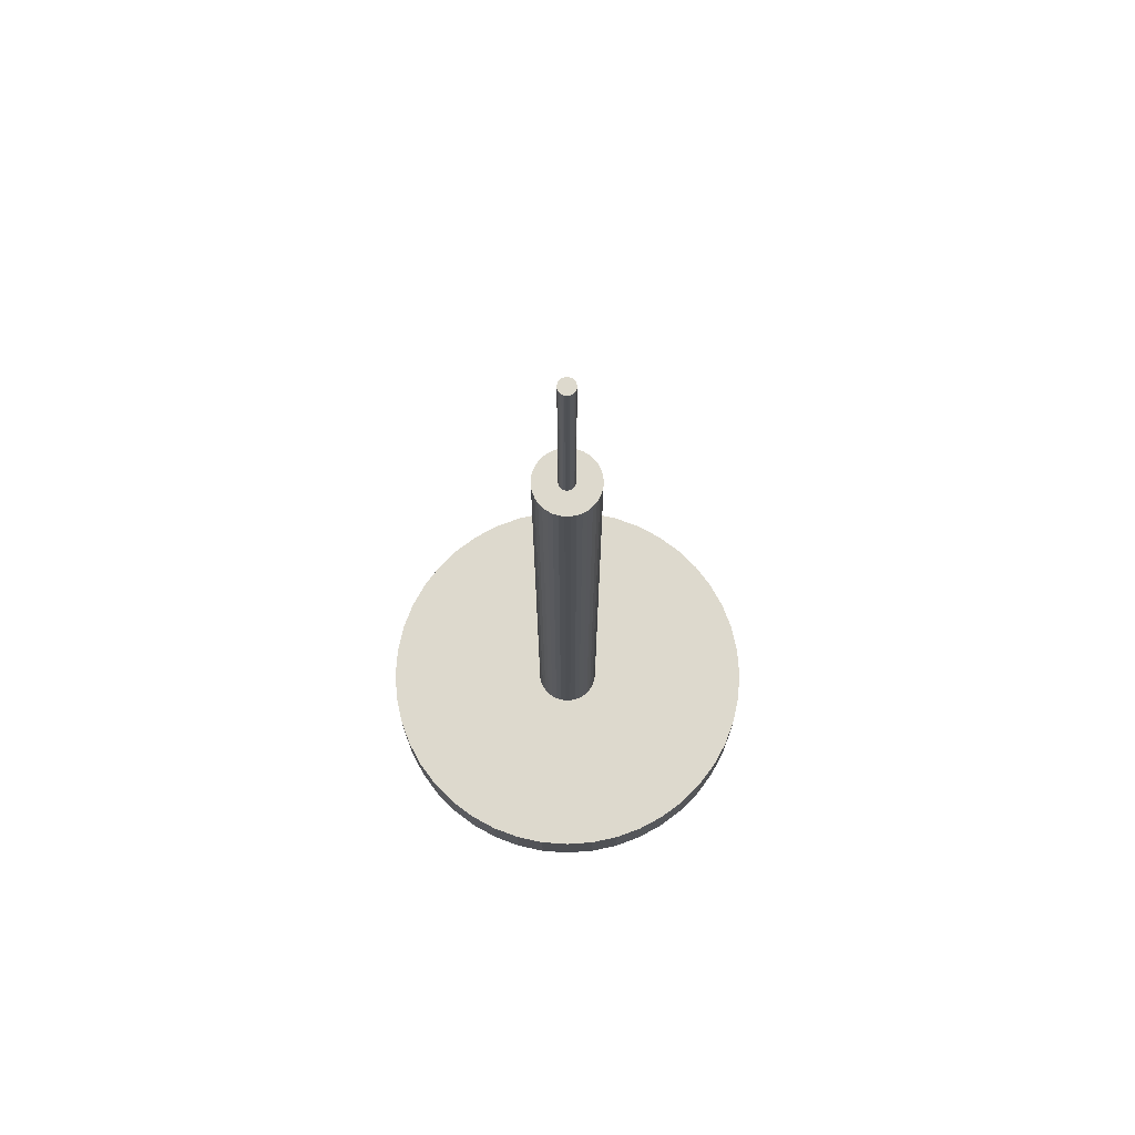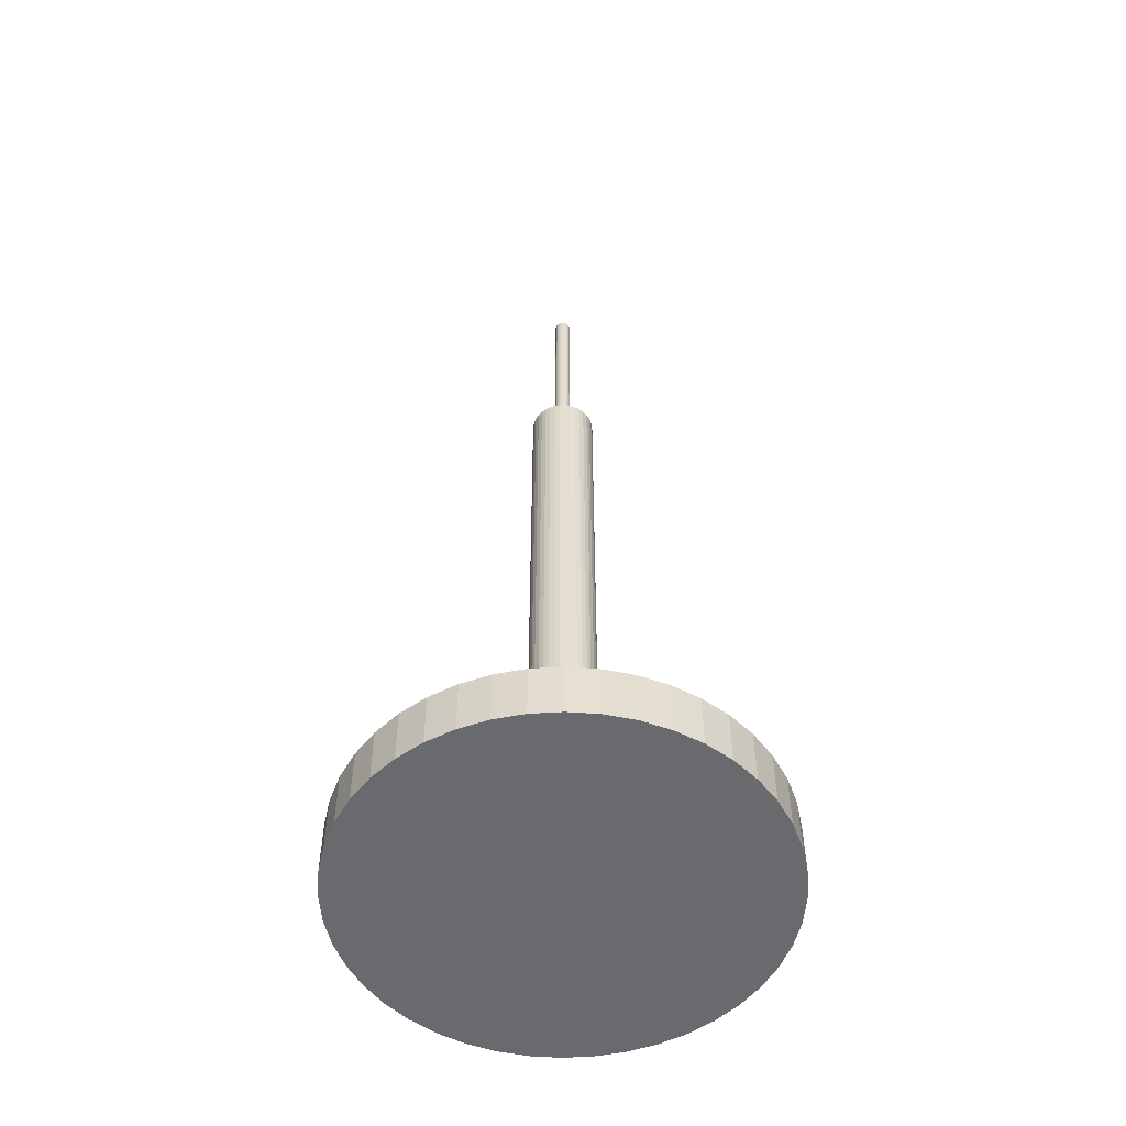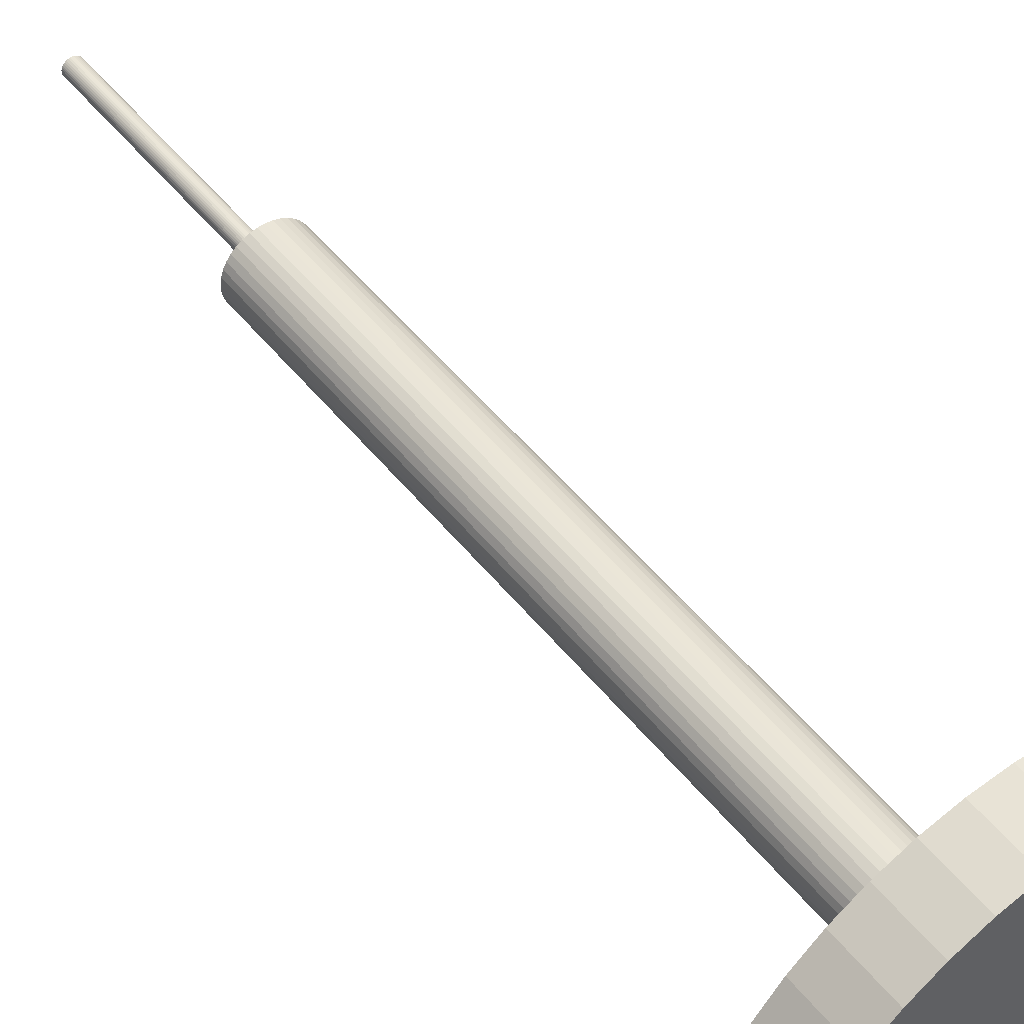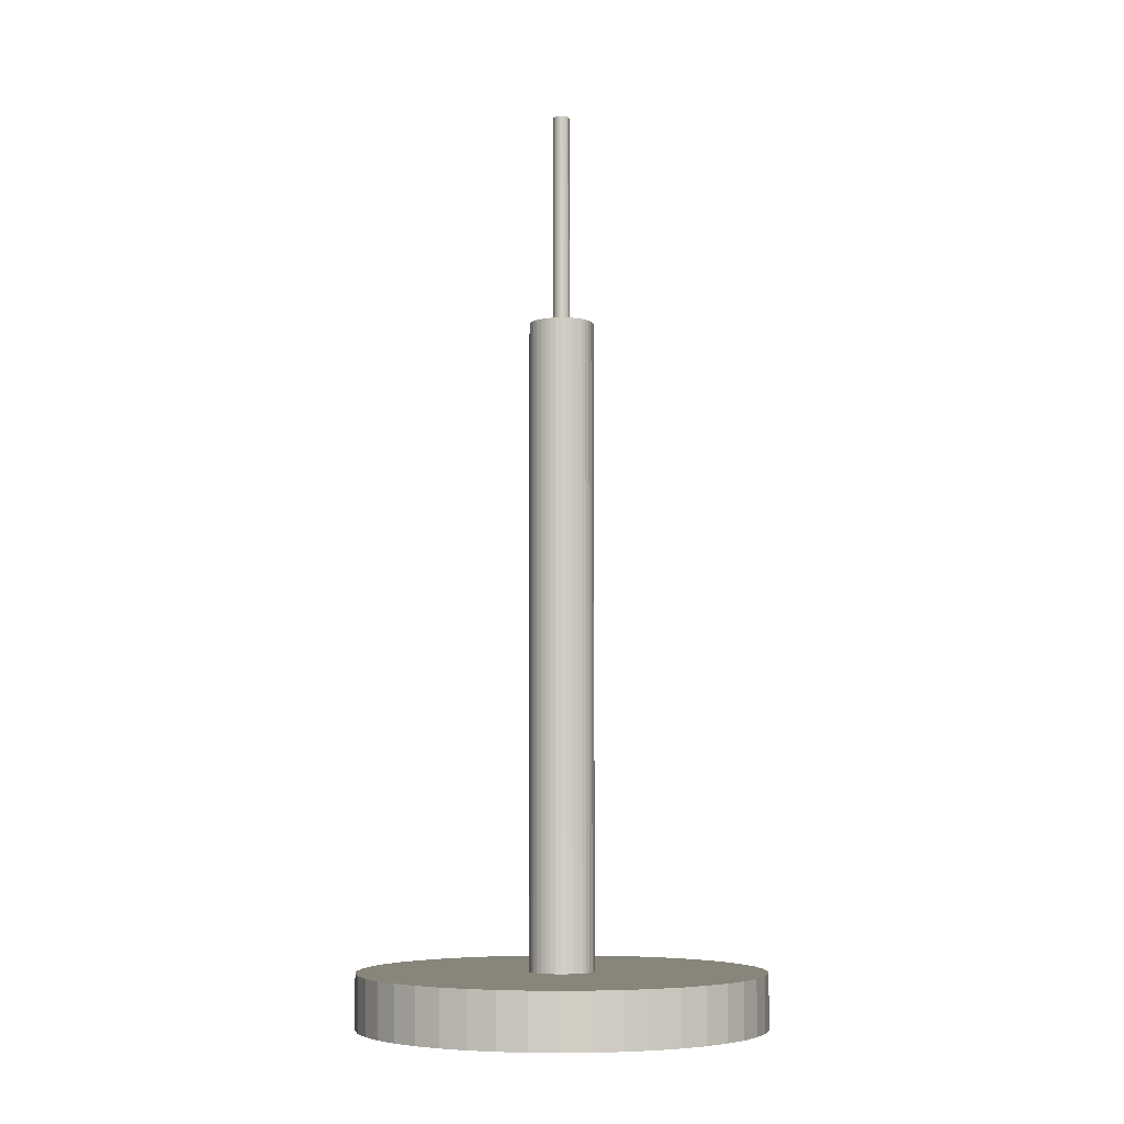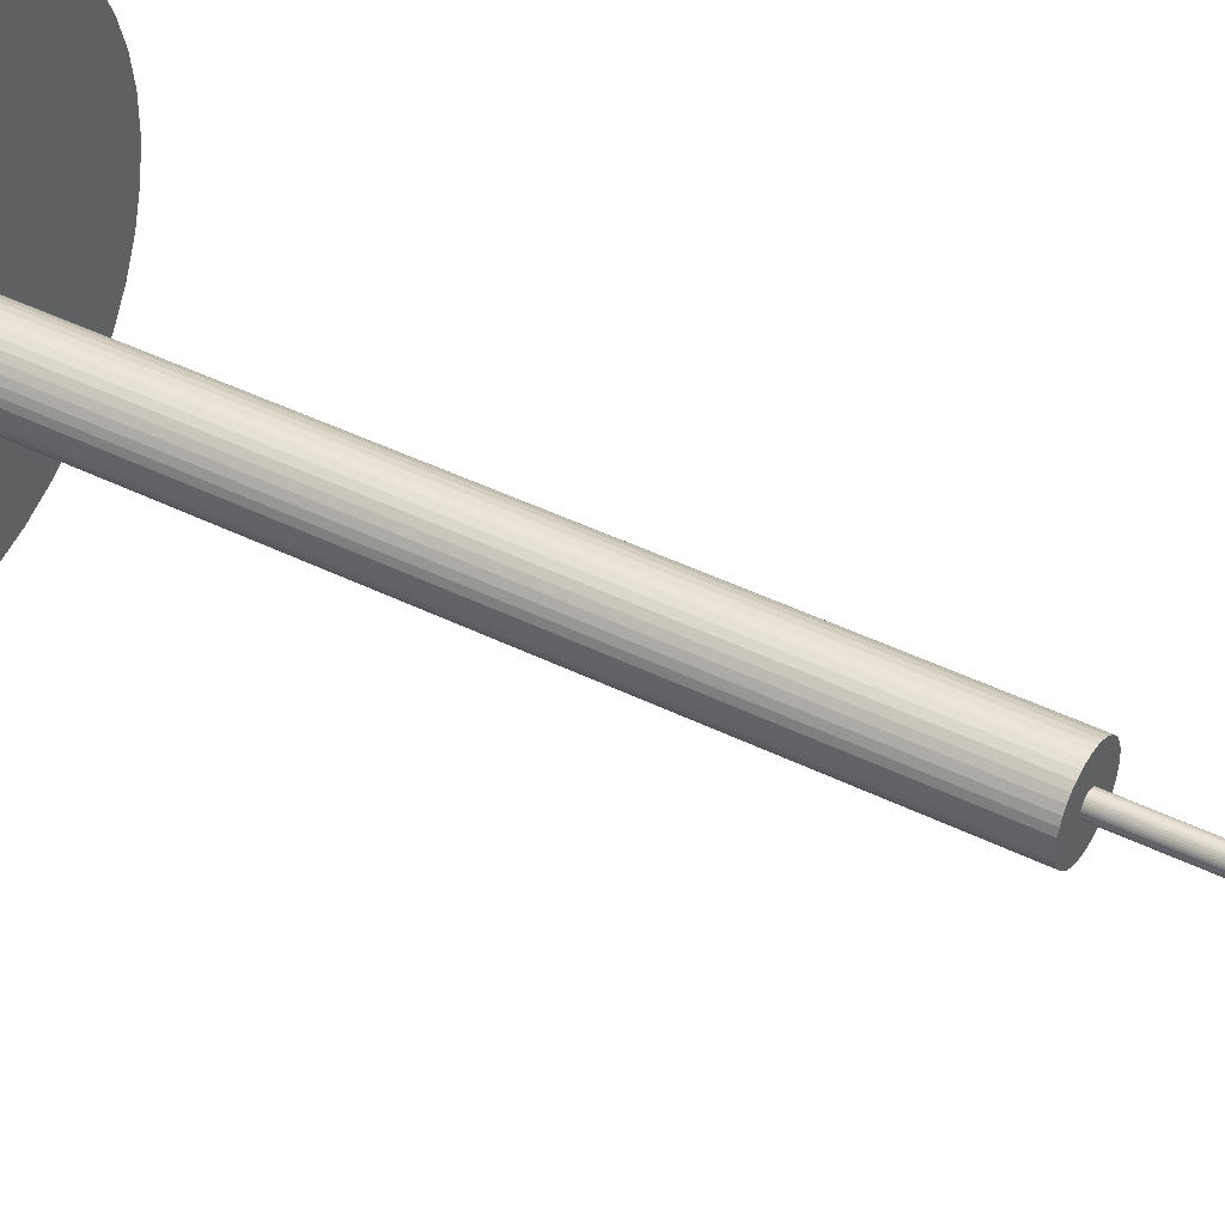
<metadata>
{"format":"obj","ext":"obj","renderer":"f3d","projection":"perspective","resolution":1024,"background":"white","views":[{"elev":72.0,"azim":-126.6,"up":"+Z"},{"elev":-53.0,"azim":-135.2,"up":"+Z"},{"elev":47.9,"azim":143.9,"up":"+Y"},{"elev":-6.3,"azim":-158.9,"up":"+Z"},{"elev":43.4,"azim":-59.6,"up":"+Y"}]}
</metadata>
<code>
v  0.01789 0.03296 1.304
v  0.0224 0.03008 1.313
v  0.02239 0.03008 1.303
v  0.02645 0.02658 1.313
v  0.02645 0.02658 1.303
v  0.02997 0.02255 1.313
v  0.02996 0.02255 1.303
v  0.03287 0.01805 1.313
v  0.03286 0.01805 1.303
v  0.03511 0.01319 1.313
v  0.0351 0.01319 1.303
v  0.03663 0.008062 1.313
v  0.03662 0.008062 1.303
v  0.0374 0.002768 1.313
v  0.03739 0.002768 1.303
v  0.03742 -0.002583 1.313
v  0.03741 -0.002582 1.303
v  0.03667 -0.00788 1.313
v  0.03666 -0.00788 1.303
v  0.03517 -0.01302 1.313
v  0.03516 -0.01302 1.303
v  0.03296 -0.01789 1.313
v  0.03295 -0.01789 1.303
v  0.03008 -0.0224 1.313
v  0.03007 -0.0224 1.303
v  0.02659 -0.02645 1.313
v  0.02658 -0.02645 1.303
v  0.02255 -0.02996 1.313
v  0.02254 -0.02996 1.303
v  0.01806 -0.03287 1.313
v  0.01805 -0.03287 1.303
v  0.0132 -0.0351 1.314
v  0.01319 -0.0351 1.304
v  0.008067 -0.03662 1.314
v  0.008058 -0.03662 1.304
v  0.002772 -0.0374 1.314
v  0.002764 -0.0374 1.304
v  -0.002578 -0.03741 1.314
v  -0.002587 -0.03741 1.304
v  -0.007876 -0.03666 1.314
v  -0.007885 -0.03666 1.304
v  -0.01301 -0.03517 1.314
v  -0.01302 -0.03517 1.304
v  -0.01789 -0.03296 1.314
v  -0.01789 -0.03296 1.304
v  -0.02239 -0.03008 1.314
v  -0.0224 -0.03008 1.304
v  -0.02645 -0.02658 1.314
v  -0.02645 -0.02658 1.304
v  -0.02996 -0.02255 1.314
v  -0.02997 -0.02255 1.304
v  -0.03286 -0.01805 1.314
v  -0.03287 -0.01805 1.304
v  -0.0351 -0.01319 1.314
v  -0.03511 -0.01319 1.304
v  -0.03662 -0.008062 1.314
v  -0.03663 -0.008062 1.304
v  -0.03739 -0.002768 1.314
v  -0.0374 -0.002768 1.304
v  -0.03741 0.002582 1.314
v  -0.03742 0.002583 1.304
v  -0.03666 0.00788 1.314
v  -0.03667 0.00788 1.304
v  -0.03516 0.01302 1.314
v  -0.03517 0.01302 1.304
v  -0.03295 0.01789 1.314
v  -0.03296 0.01789 1.304
v  -0.03007 0.0224 1.314
v  -0.03008 0.0224 1.304
v  -0.02658 0.02645 1.314
v  -0.02659 0.02645 1.304
v  -0.02254 0.02996 1.314
v  -0.02255 0.02996 1.304
v  -0.01805 0.03287 1.314
v  -0.01806 0.03287 1.304
v  -0.01319 0.0351 1.314
v  -0.0132 0.0351 1.304
v  -0.008058 0.03662 1.314
v  -0.008067 0.03662 1.304
v  -0.002764 0.0374 1.314
v  -0.002772 0.0374 1.304
v  0.002587 0.03741 1.314
v  0.002578 0.03741 1.304
v  0.007885 0.03666 1.314
v  0.007876 0.03666 1.304
v  0.01302 0.03517 1.314
v  0.01301 0.03517 1.304
v  0.01789 0.03296 1.314
v  0.0009465 0.005925 1.314
v  -6.845e-05 0.005999 1.314
v  -0.001081 0.005901 1.314
v  -0.002063 0.005632 1.314
v  -0.002985 0.005202 1.314
v  -0.003821 0.004622 1.314
v  -0.004547 0.003909 1.314
v  -0.005143 0.003083 1.314
v  -0.00559 0.002169 1.314
v  -0.005876 0.001193 1.314
v  -0.005993 0.0001816 1.314
v  -0.005937 -0.0008345 1.314
v  0.005075 0.003207 1.314
v  0.00446 0.004018 1.314
v  0.003717 0.004713 1.314
v  0.002867 0.005273 1.314
v  0.001934 0.005681 1.314
v  0.001587 -0.005788 1.314
v  0.002542 -0.005437 1.314
v  0.003424 -0.00493 1.314
v  0.004208 -0.004281 1.314
v  0.004871 -0.003509 1.314
v  0.005394 -0.002636 1.314
v  0.005762 -0.001687 1.314
v  -0.005711 -0.001827 1.314
v  -0.00532 -0.002766 1.314
v  -0.004776 -0.003626 1.314
v  -0.004094 -0.004382 1.314
v  -0.003295 -0.005012 1.314
v  -0.002858 -0.005273 1.314
v  -0.002401 -0.005497 1.314
v  -0.001437 -0.005825 1.314
v  -0.0004319 -0.005984 1.314
v  0.0005857 -0.005972 1.314
v  0.005965 -0.0006901 1.314
v  0.005995 0.0003271 1.314
v  0.005854 0.001335 1.314
v  0.005544 0.002304 1.314
v  -4.344e-06 2.831e-07 1.304
v  -0.002296 -0.005504 1.434
v  -0.002754 -0.00528 1.434
v  -0.003191 -0.005018 1.434
v  -0.00399 -0.004389 1.434
v  -0.004672 -0.003633 1.434
v  -0.005216 -0.002773 1.434
v  -0.005607 -0.001833 1.434
v  -0.005833 -0.0008412 1.434
v  -0.005889 0.000175 1.434
v  -0.005772 0.001186 1.434
v  -0.005485 0.002162 1.434
v  -0.005038 0.003077 1.434
v  -0.004443 0.003902 1.434
v  -0.003717 0.004615 1.434
v  -0.002881 0.005195 1.434
v  -0.001959 0.005626 1.434
v  -0.0009771 0.005894 1.434
v  3.581e-05 0.005993 1.434
v  0.001051 0.005919 1.434
v  0.002039 0.005674 1.434
v  0.002971 0.005266 1.434
v  0.003821 0.004707 1.434
v  0.004564 0.004011 1.434
v  0.005179 0.003201 1.434
v  0.005648 0.002298 1.434
v  0.005958 0.001328 1.434
v  0.0061 0.0003204 1.434
v  0.006069 -0.0006968 1.434
v  0.005866 -0.001694 1.434
v  0.005499 -0.002643 1.434
v  0.004976 -0.003516 1.434
v  0.004312 -0.004288 1.434
v  0.003529 -0.004937 1.434
v  0.002646 -0.005444 1.434
v  0.001691 -0.005795 1.434
v  0.0006899 -0.005979 1.434
v  -0.0003277 -0.005991 1.434
v  -0.001333 -0.005831 1.434
v  0.001606 7.491e-05 1.434
v  0.001571 0.0003269 1.434
v  0.001494 0.0005692 1.434
v  0.001376 0.000795 1.434
v  0.001223 0.0009977 1.434
v  0.001037 0.001171 1.434
v  0.0008242 0.001311 1.434
v  0.0005911 0.001413 1.434
v  0.0003441 0.001474 1.434
v  9.041e-05 0.001493 1.434
v  -0.0001628 0.001468 1.434
v  -0.0004082 0.001401 1.434
v  -0.0006388 0.001294 1.434
v  -0.0008478 0.001149 1.434
v  -0.001029 0.0009704 1.434
v  -0.001178 0.000764 1.434
v  -0.00129 0.0005354 1.434
v  -0.001361 0.0002913 1.434
v  -0.001391 3.855e-05 1.434
v  -0.001377 -0.0002155 1.434
v  -0.00132 -0.0004635 1.434
v  -0.001222 -0.0006984 1.434
v  -0.001086 -0.0009134 1.434
v  -0.0009161 -0.001102 1.434
v  -0.0007162 -0.00126 1.434
v  -0.000607 -0.001325 1.434
v  -0.0004926 -0.001381 1.434
v  -0.0002517 -0.001463 1.434
v  -4.703e-07 -0.001503 1.434
v  0.0002539 -0.0015 1.434
v  0.0005041 -0.001454 1.434
v  0.000743 -0.001366 1.434
v  0.0009636 -0.001239 1.434
v  0.00116 -0.001077 1.434
v  0.001325 -0.0008842 1.434
v  0.001456 -0.0006659 1.434
v  0.001548 -0.0004287 1.434
v  0.001599 -0.0001794 1.434
v  -0.0004579 -0.001383 1.474
v  -0.0005722 -0.001327 1.474
v  -0.0006815 -0.001262 1.474
v  -0.0008813 -0.001105 1.474
v  -0.001052 -0.0009157 1.474
v  -0.001188 -0.0007006 1.474
v  -0.001285 -0.0004657 1.474
v  -0.001342 -0.0002177 1.474
v  -0.001356 3.633e-05 1.474
v  -0.001327 0.0002891 1.474
v  -0.001255 0.0005332 1.474
v  -0.001143 0.0007618 1.474
v  -0.0009946 0.0009681 1.474
v  -0.0008131 0.001146 1.474
v  -0.000604 0.001291 1.474
v  -0.0003735 0.001399 1.474
v  -0.0001281 0.001466 1.474
v  0.0001252 0.001491 1.474
v  0.0003789 0.001472 1.474
v  0.0006259 0.001411 1.474
v  0.000859 0.001309 1.474
v  0.001071 0.001169 1.474
v  0.001257 0.0009955 1.474
v  0.001411 0.0007928 1.474
v  0.001528 0.000567 1.474
v  0.001606 0.0003246 1.474
v  0.001641 7.27e-05 1.474
v  0.001633 -0.0001816 1.474
v  0.001583 -0.0004309 1.474
v  0.001491 -0.0006681 1.474
v  0.00136 -0.0008864 1.474
v  0.001194 -0.001079 1.474
v  0.0009983 -0.001242 1.474
v  0.0007777 -0.001368 1.474
v  0.0005389 -0.001456 1.474
v  0.0002887 -0.001502 1.474
v  3.428e-05 -0.001505 1.474
v  -0.000217 -0.001465 1.474
v  0.0001434 -9.146e-06 1.474
f 1 2 3
f 3 2 4
f 3 4 5
f 5 4 6
f 5 6 7
f 7 6 8
f 7 8 9
f 9 8 10
f 9 10 11
f 11 10 12
f 11 12 13
f 13 12 14
f 13 14 15
f 15 14 16
f 15 16 17
f 17 16 18
f 17 18 19
f 19 18 20
f 19 20 21
f 21 20 22
f 21 22 23
f 23 22 24
f 23 24 25
f 25 24 26
f 25 26 27
f 27 26 28
f 27 28 29
f 29 28 30
f 29 30 31
f 31 30 32
f 31 32 33
f 33 32 34
f 33 34 35
f 35 34 36
f 35 36 37
f 37 36 38
f 37 38 39
f 39 38 40
f 39 40 41
f 41 40 42
f 41 42 43
f 43 42 44
f 43 44 45
f 45 44 46
f 45 46 47
f 47 46 48
f 47 48 49
f 49 48 50
f 49 50 51
f 51 50 52
f 51 52 53
f 53 52 54
f 53 54 55
f 55 54 56
f 55 56 57
f 57 56 58
f 57 58 59
f 59 58 60
f 59 60 61
f 61 60 62
f 61 62 63
f 63 62 64
f 63 64 65
f 65 64 66
f 65 66 67
f 67 66 68
f 67 68 69
f 69 68 70
f 69 70 71
f 71 70 72
f 71 72 73
f 73 72 74
f 73 74 75
f 75 74 76
f 75 76 77
f 77 76 78
f 77 78 79
f 79 78 80
f 79 80 81
f 81 80 82
f 81 82 83
f 83 82 84
f 83 84 85
f 85 84 86
f 85 86 87
f 87 86 88
f 87 88 1
f 1 88 2
f 89 82 90
f 90 82 80
f 90 80 91
f 91 80 78
f 91 78 92
f 92 78 76
f 92 76 93
f 93 76 74
f 93 74 94
f 74 72 94
f 94 72 70
f 94 70 95
f 95 70 68
f 95 68 96
f 96 68 66
f 96 66 97
f 97 66 64
f 97 64 98
f 98 64 62
f 98 62 99
f 99 62 60
f 99 60 100
f 101 6 102
f 102 6 4
f 102 4 103
f 103 4 2
f 103 2 104
f 104 2 88
f 104 88 105
f 105 88 86
f 105 86 89
f 89 86 84
f 89 84 82
f 106 32 107
f 107 32 30
f 107 30 108
f 108 30 28
f 108 28 109
f 109 28 26
f 109 26 110
f 110 26 24
f 110 24 111
f 111 24 22
f 111 22 112
f 60 58 100
f 100 58 56
f 100 56 113
f 113 56 54
f 113 54 114
f 114 54 52
f 114 52 115
f 115 52 50
f 115 50 116
f 116 50 48
f 116 48 117
f 117 48 46
f 117 46 118
f 118 46 44
f 118 44 119
f 119 44 42
f 119 42 120
f 120 42 40
f 120 40 121
f 121 40 38
f 121 38 122
f 122 38 36
f 122 36 106
f 106 36 34
f 106 34 32
f 22 20 112
f 112 20 18
f 112 18 123
f 123 18 16
f 123 16 124
f 124 16 14
f 124 14 125
f 125 14 12
f 125 12 126
f 126 12 10
f 126 10 101
f 101 10 8
f 101 8 6
f 45 47 127
f 45 127 43
f 37 39 127
f 127 39 41
f 127 41 43
f 31 33 127
f 127 33 35
f 127 35 37
f 25 27 127
f 127 27 29
f 127 29 31
f 19 21 127
f 127 21 23
f 127 23 25
f 13 15 127
f 127 15 17
f 127 17 19
f 7 9 127
f 127 9 11
f 127 11 13
f 1 3 127
f 127 3 5
f 127 5 7
f 83 85 127
f 127 85 87
f 127 87 1
f 77 79 127
f 127 79 81
f 127 81 83
f 71 73 127
f 127 73 75
f 127 75 77
f 65 67 127
f 127 67 69
f 127 69 71
f 59 61 127
f 127 61 63
f 127 63 65
f 53 55 127
f 127 55 57
f 127 57 59
f 47 49 127
f 127 49 51
f 127 51 53
f 128 129 118
f 118 129 117
f 129 130 117
f 117 130 131
f 117 131 116
f 116 131 132
f 116 132 115
f 115 132 133
f 115 133 114
f 114 133 134
f 114 134 113
f 113 134 135
f 113 135 100
f 100 135 136
f 100 136 99
f 99 136 137
f 99 137 98
f 98 137 138
f 98 138 97
f 97 138 139
f 97 139 96
f 96 139 140
f 96 140 95
f 95 140 141
f 95 141 94
f 94 141 142
f 94 142 93
f 93 142 143
f 93 143 92
f 92 143 144
f 92 144 91
f 91 144 145
f 91 145 90
f 90 145 146
f 90 146 89
f 89 146 147
f 89 147 105
f 105 147 148
f 105 148 104
f 104 148 149
f 104 149 103
f 103 149 150
f 103 150 102
f 102 150 151
f 102 151 101
f 101 151 152
f 101 152 126
f 126 152 153
f 126 153 125
f 125 153 154
f 125 154 124
f 124 154 155
f 124 155 123
f 123 155 156
f 123 156 112
f 112 156 157
f 112 157 111
f 111 157 158
f 111 158 110
f 110 158 159
f 110 159 109
f 109 159 160
f 109 160 108
f 108 160 161
f 108 161 107
f 107 161 162
f 107 162 106
f 106 162 163
f 106 163 122
f 122 163 164
f 122 164 121
f 121 164 165
f 121 165 120
f 120 165 128
f 120 128 119
f 119 128 118
f 166 154 167
f 167 154 153
f 167 153 168
f 168 153 152
f 168 152 169
f 169 152 151
f 169 151 170
f 170 151 150
f 170 150 171
f 171 150 149
f 171 149 172
f 172 149 148
f 172 148 173
f 173 148 147
f 173 147 174
f 174 147 146
f 174 146 175
f 175 146 145
f 175 145 176
f 176 145 144
f 176 144 177
f 177 144 143
f 177 143 178
f 178 143 142
f 178 142 179
f 179 142 141
f 179 141 180
f 180 141 140
f 180 140 181
f 181 140 139
f 181 139 182
f 182 139 138
f 182 138 183
f 183 138 137
f 183 137 184
f 184 137 136
f 184 136 185
f 185 136 135
f 185 135 186
f 186 135 134
f 186 134 187
f 187 134 133
f 187 133 188
f 188 133 132
f 188 132 189
f 189 132 131
f 189 131 190
f 190 131 130
f 190 130 191
f 191 130 129
f 191 129 192
f 192 129 128
f 192 128 193
f 193 128 165
f 193 165 194
f 194 165 164
f 194 164 195
f 195 164 163
f 195 163 196
f 196 163 162
f 196 162 197
f 197 162 161
f 197 161 198
f 198 161 160
f 198 160 199
f 199 160 159
f 199 159 200
f 200 159 158
f 200 158 201
f 201 158 157
f 201 157 202
f 202 157 156
f 202 156 203
f 203 156 155
f 203 155 166
f 166 155 154
f 204 205 191
f 191 205 190
f 205 206 190
f 190 206 207
f 190 207 189
f 189 207 208
f 189 208 188
f 188 208 209
f 188 209 187
f 187 209 210
f 187 210 186
f 186 210 211
f 186 211 185
f 185 211 212
f 185 212 184
f 184 212 213
f 184 213 183
f 183 213 214
f 183 214 182
f 182 214 215
f 182 215 181
f 181 215 216
f 181 216 180
f 180 216 217
f 180 217 179
f 179 217 218
f 179 218 178
f 178 218 219
f 178 219 177
f 177 219 220
f 177 220 176
f 176 220 221
f 176 221 175
f 175 221 222
f 175 222 174
f 174 222 223
f 174 223 173
f 173 223 224
f 173 224 172
f 172 224 225
f 172 225 171
f 171 225 226
f 171 226 170
f 170 226 227
f 170 227 169
f 169 227 228
f 169 228 168
f 168 228 229
f 168 229 167
f 167 229 230
f 167 230 166
f 166 230 231
f 166 231 203
f 203 231 232
f 203 232 202
f 202 232 233
f 202 233 201
f 201 233 234
f 201 234 200
f 200 234 235
f 200 235 199
f 199 235 236
f 199 236 198
f 198 236 237
f 198 237 197
f 197 237 238
f 197 238 196
f 196 238 239
f 196 239 195
f 195 239 240
f 195 240 194
f 194 240 241
f 194 241 193
f 193 241 204
f 193 204 192
f 192 204 191
f 205 204 242
f 205 242 206
f 209 208 242
f 242 208 207
f 242 207 206
f 212 211 242
f 242 211 210
f 242 210 209
f 215 214 242
f 242 214 213
f 242 213 212
f 218 217 242
f 242 217 216
f 242 216 215
f 221 220 242
f 242 220 219
f 242 219 218
f 224 223 242
f 242 223 222
f 242 222 221
f 227 226 242
f 242 226 225
f 242 225 224
f 230 229 242
f 242 229 228
f 242 228 227
f 233 232 242
f 242 232 231
f 242 231 230
f 236 235 242
f 242 235 234
f 242 234 233
f 239 238 242
f 242 238 237
f 242 237 236
f 204 241 242
f 242 241 240
f 242 240 239

</code>
